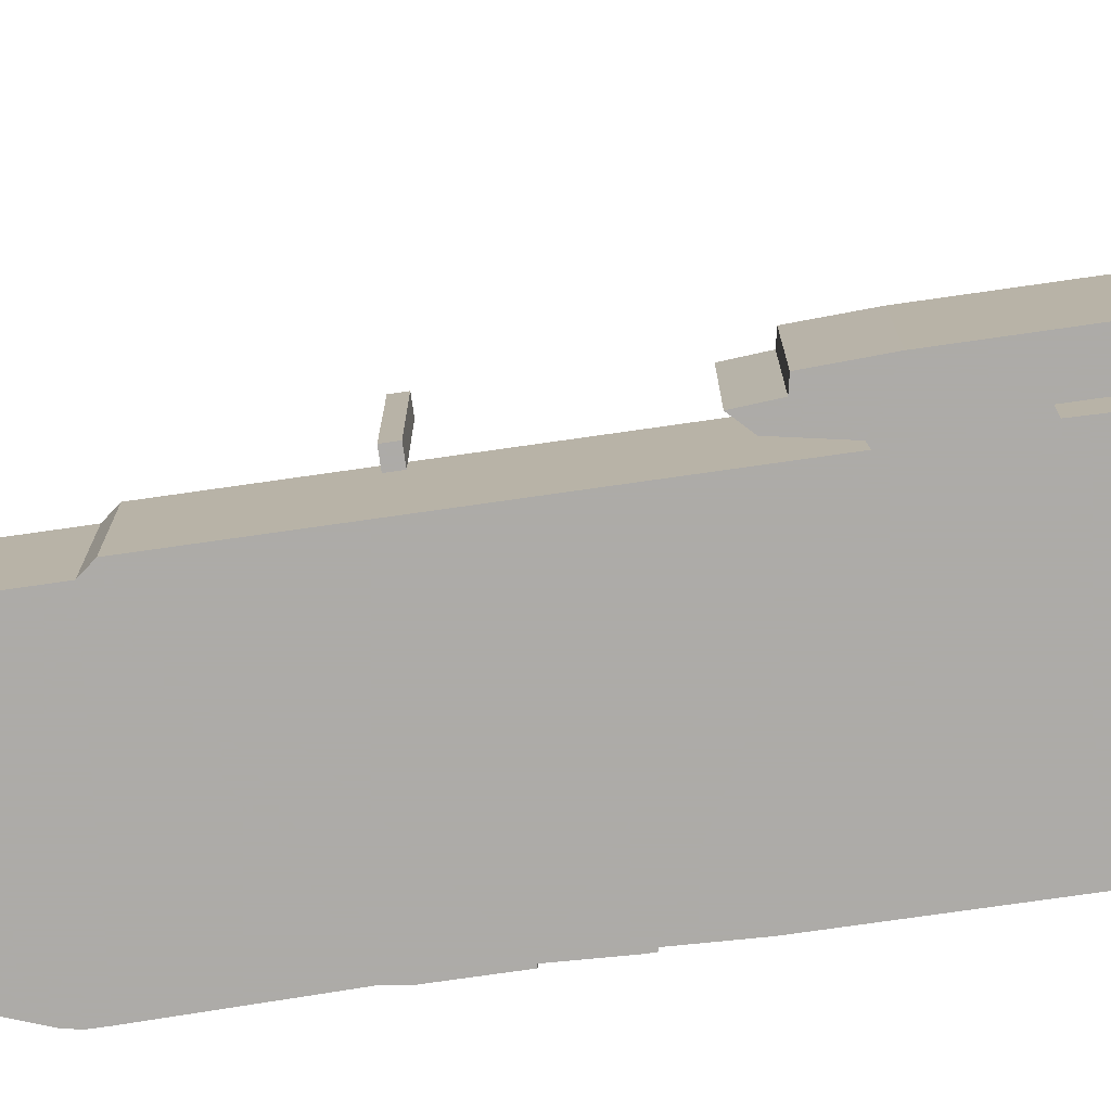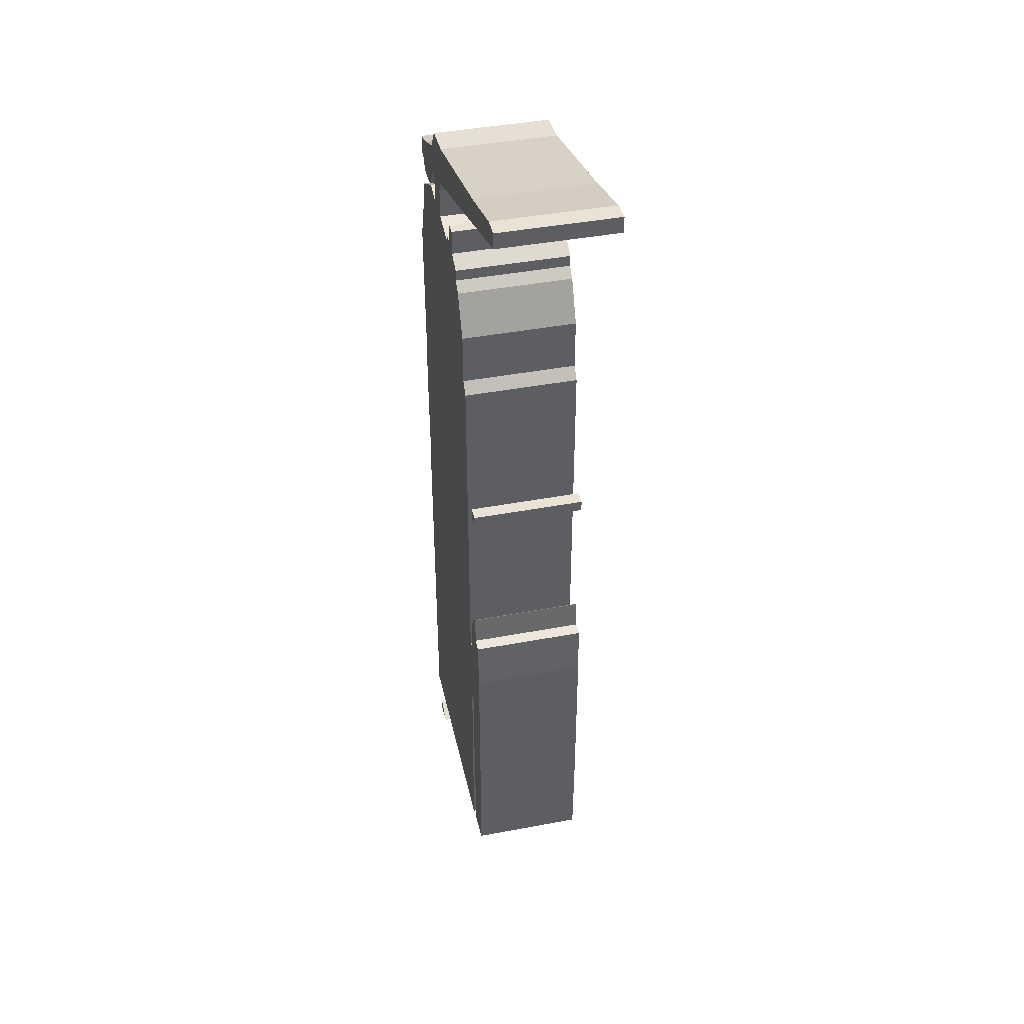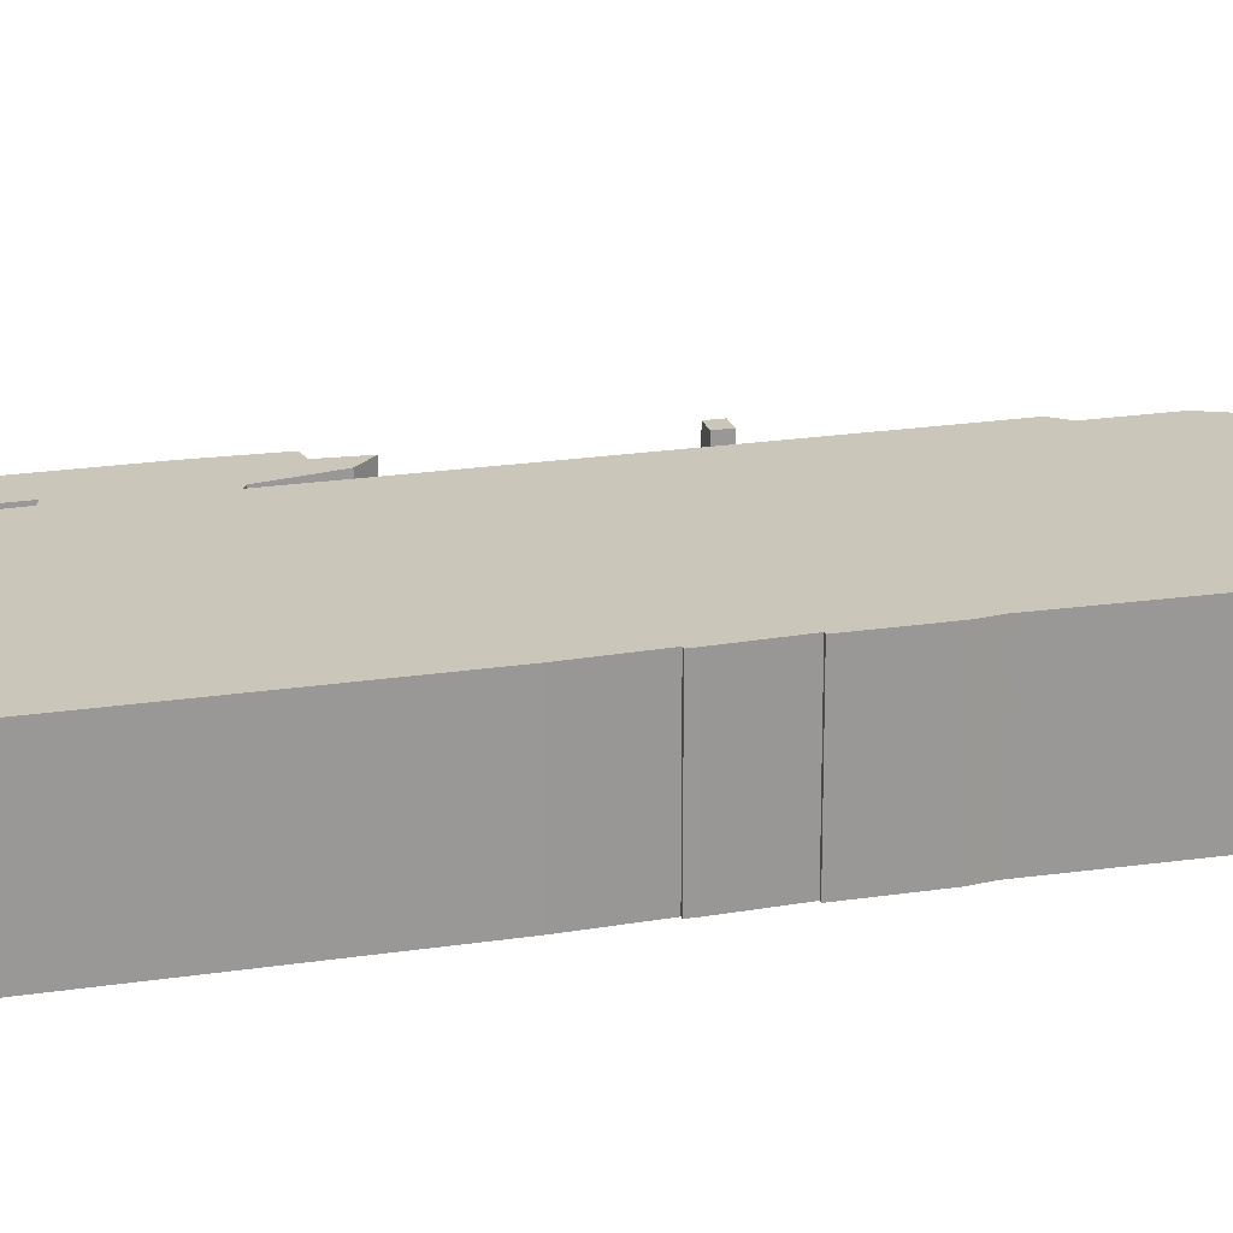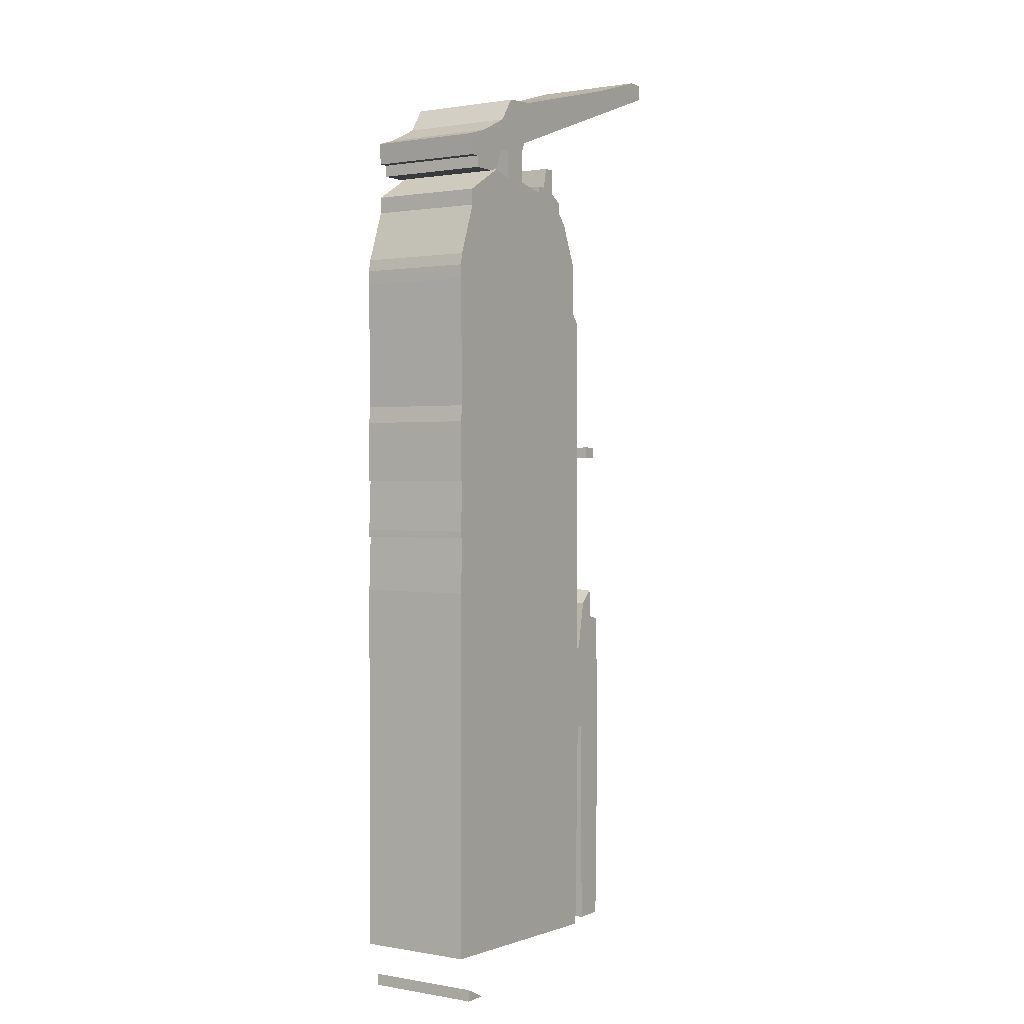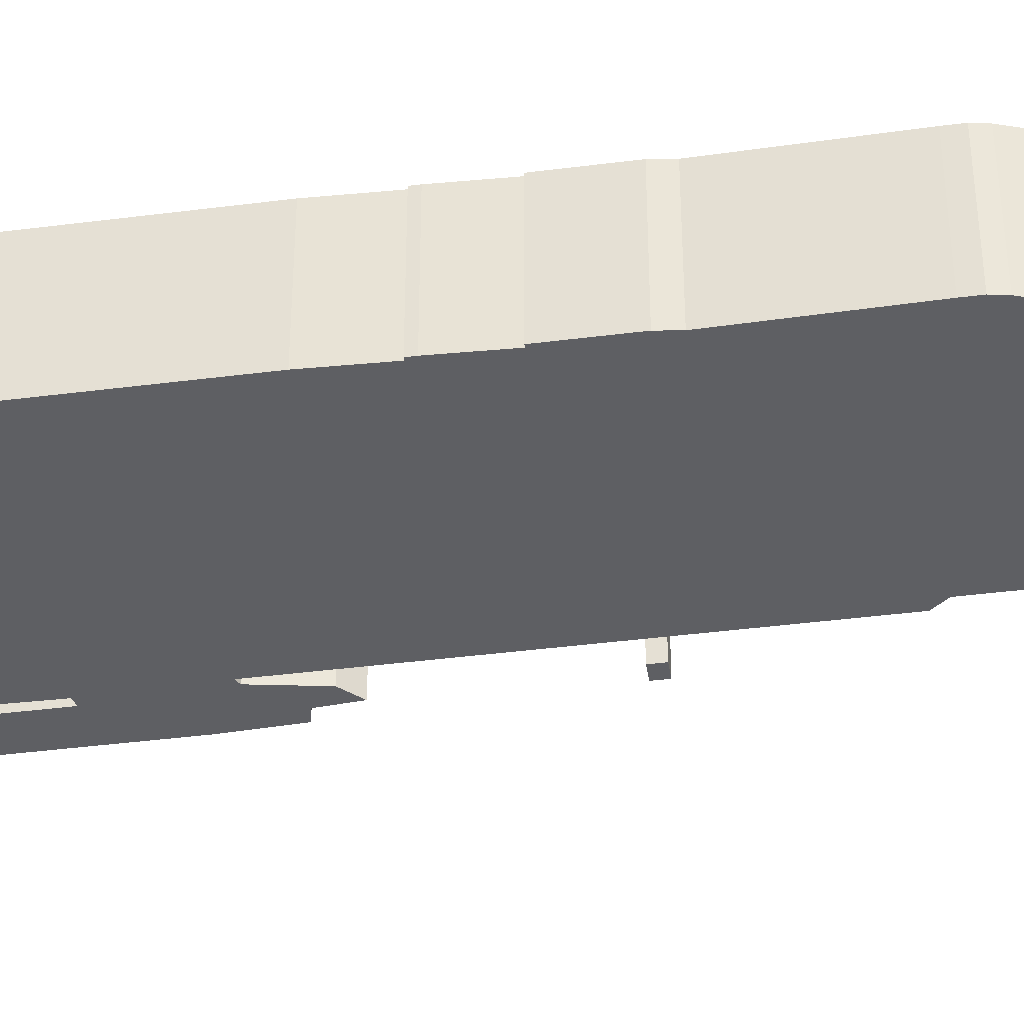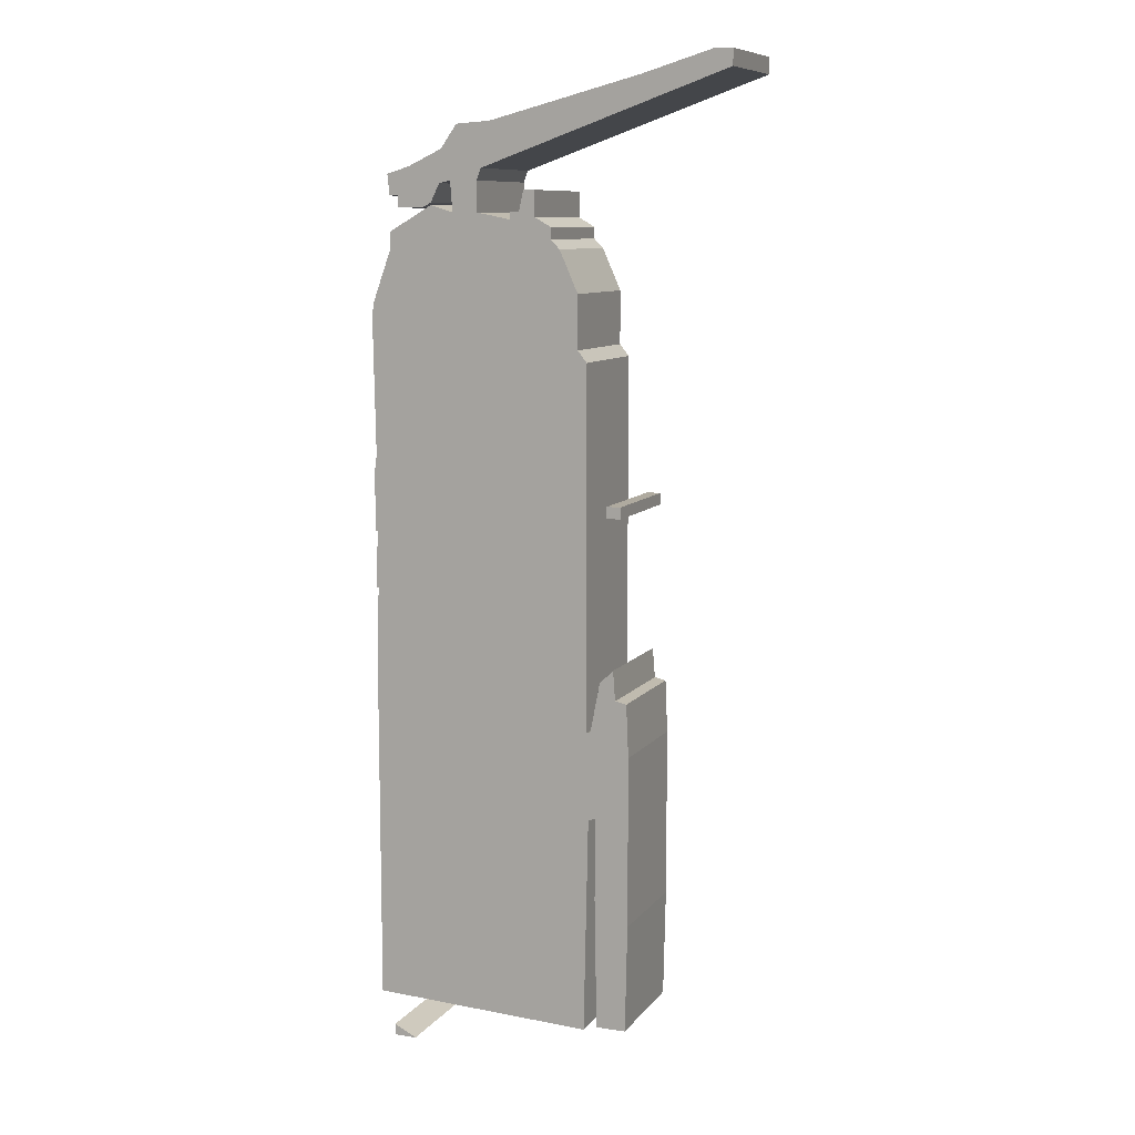
<metadata>
{"format":"obj","ext":"obj","renderer":"f3d","projection":"perspective","resolution":1024,"background":"white","views":[{"elev":-76.5,"azim":-81.9,"up":"+Z"},{"elev":42.3,"azim":-102.7,"up":"+Y"},{"elev":21.2,"azim":74.7,"up":"+Z"},{"elev":1.1,"azim":122.9,"up":"+Y"},{"elev":-41.0,"azim":98.9,"up":"+Z"},{"elev":9.5,"azim":-158.2,"up":"+Y"}]}
</metadata>
<code>
g sbg_cityforest_sf_graybuilding28
v 0.64 0 0
v 0.74 0 0
v 0.74 0.05 0
v -0.79 4.21 0
v 0.29 3.83 0
v 0.31 3.78 0
v 0.31 3.65 0
v 0.16 3.62 0
v 0.16 3.65 0
v 0.12 3.65 0
v 0.1 3.74 0
v 0.05 3.74 0
v 0.05 3.63 0
v -0.02 3.59 0
v -0.02 3.54 0
v -0.06 3.5 0
v -0.14 3.32 0
v -0.14 3.09 0
v -0.18 3.04 0
v -0.18 1.48 0
v -0.2 1.49 0
v -0.24 1.7 0
v -0.3 1.76 0
v -0.31 1.63 0
v -0.36 1.62 0
v -0.37 1.39 0
v -0.37 0.65 0
v -0.36 0.18 0
v -0.23 0.18 0
v -0.22 0.75 0
v -0.22 1.11 0
v -0.19 1.1 0
v -0.17 0.16 0
v 0.8 0.2 0
v 0.8 1.8 0
v 0.79 2.04 0
v 0.8 2.04 0
v 0.8 2.07 0
v 0.79 2.29 0
v 0.8 2.29 0
v 0.8 2.55 0
v 0.79 2.62 0
v 0.8 3.17 0
v 0.8 3.23 0
v 0.79 3.28 0
v 0.71 3.5 0
v 0.71 3.57 0
v 0.52 3.68 0
v 0.42 3.65 0
v 0.43 3.78 0
v 0.48 3.77 0
v 0.52 3.69 0
v 0.56 3.67 0
v 0.67 3.67 0
v 0.67 3.72 0
v 0.71 3.72 0
v 0.72 3.81 0
v 0.62 3.84 0
v 0.47 3.91 0
v 0.4 4.01 0
v 0.25 4.02 0
v -0.41 4.19 0
v -0.71 4.28 0
v -0.79 4.28 0
v -0.33 2.4 0
v -0.27 2.4 0
v -0.27 2.45 0
v -0.33 2.45 0
v 0.64 0 0.5
v 0.74 0 0.5
v 0.74 0.05 0.5
v -0.79 4.21 0.5
v 0.29 3.83 0.5
v 0.31 3.78 0.5
v 0.31 3.65 0.5
v 0.16 3.62 0.5
v 0.16 3.65 0.5
v 0.12 3.65 0.5
v 0.1 3.74 0.5
v 0.05 3.74 0.5
v 0.05 3.63 0.5
v -0.02 3.59 0.5
v -0.02 3.54 0.5
v -0.06 3.5 0.5
v -0.14 3.32 0.5
v -0.14 3.09 0.5
v -0.18 3.04 0.5
v -0.18 1.48 0.5
v -0.2 1.49 0.5
v -0.24 1.7 0.5
v -0.3 1.76 0.5
v -0.31 1.63 0.5
v -0.36 1.62 0.5
v -0.37 1.39 0.5
v -0.37 0.65 0.5
v -0.36 0.18 0.5
v -0.23 0.18 0.5
v -0.22 0.75 0.5
v -0.22 1.11 0.5
v -0.19 1.1 0.5
v -0.17 0.16 0.5
v 0.8 0.2 0.5
v 0.8 1.8 0.5
v 0.79 2.04 0.5
v 0.8 2.04 0.5
v 0.8 2.07 0.5
v 0.79 2.29 0.5
v 0.8 2.29 0.5
v 0.8 2.55 0.5
v 0.79 2.62 0.5
v 0.8 3.17 0.5
v 0.8 3.23 0.5
v 0.79 3.28 0.5
v 0.71 3.5 0.5
v 0.71 3.57 0.5
v 0.52 3.68 0.5
v 0.42 3.65 0.5
v 0.43 3.78 0.5
v 0.48 3.77 0.5
v 0.52 3.69 0.5
v 0.56 3.67 0.5
v 0.67 3.67 0.5
v 0.67 3.72 0.5
v 0.71 3.72 0.5
v 0.72 3.81 0.5
v 0.62 3.84 0.5
v 0.47 3.91 0.5
v 0.4 4.01 0.5
v 0.25 4.02 0.5
v -0.41 4.19 0.5
v -0.71 4.28 0.5
v -0.79 4.28 0.5
v -0.33 2.4 0.5
v -0.27 2.4 0.5
v -0.27 2.45 0.5
v -0.33 2.45 0.5
g sbg_cityforest_sf_graybuilding28_0
f 3 2 1
f 64 63 4
f 63 62 4
f 61 60 5
f 4 62 5
f 50 5 59
f 58 57 55
f 59 58 51
f 57 56 55
f 55 54 53
f 53 52 58
f 52 51 58
f 55 53 58
f 59 51 50
f 49 48 46
f 48 47 46
f 49 46 45
f 49 45 7
f 45 44 43
f 8 7 43
f 19 18 42
f 40 39 41
f 41 19 42
f 36 35 20
f 37 36 38
f 36 39 38
f 32 31 20
f 33 32 34
f 32 35 34
f 35 32 20
f 20 39 36
f 39 19 41
f 29 28 27
f 30 29 27
f 31 30 27
f 26 21 20
f 27 26 31
f 26 25 21
f 25 24 21
f 22 21 24
f 23 22 24
f 31 26 20
f 45 43 7
f 20 19 39
f 43 42 18
f 18 17 8
f 17 16 15
f 15 14 13
f 17 15 8
f 13 12 10
f 10 8 13
f 12 11 10
f 8 15 13
f 10 9 8
f 18 8 43
f 49 7 6
f 50 49 6
f 50 6 5
f 60 59 5
f 62 61 5
f 68 67 66
f 68 66 65
f 2 69 1
f 69 2 70
f 3 70 2
f 70 3 71
f 1 71 3
f 71 1 69
f 64 131 63
f 131 64 132
f 4 132 64
f 132 4 72
f 63 130 62
f 130 63 131
f 61 128 60
f 128 61 129
f 5 72 4
f 72 5 73
f 58 125 57
f 125 58 126
f 59 126 58
f 126 59 127
f 56 123 55
f 123 56 124
f 57 124 56
f 124 57 125
f 54 121 53
f 121 54 122
f 55 122 54
f 122 55 123
f 53 120 52
f 120 53 121
f 52 119 51
f 119 52 120
f 51 118 50
f 118 51 119
f 49 116 48
f 116 49 117
f 47 114 46
f 114 47 115
f 48 115 47
f 115 48 116
f 46 113 45
f 113 46 114
f 44 111 43
f 111 44 112
f 45 112 44
f 112 45 113
f 8 75 7
f 75 8 76
f 19 86 18
f 86 19 87
f 40 107 39
f 107 40 108
f 41 108 40
f 108 41 109
f 42 109 41
f 109 42 110
f 36 103 35
f 103 36 104
f 37 104 36
f 104 37 105
f 38 105 37
f 105 38 106
f 39 106 38
f 106 39 107
f 32 99 31
f 99 32 100
f 33 100 32
f 100 33 101
f 34 101 33
f 101 34 102
f 35 102 34
f 102 35 103
f 28 95 27
f 95 28 96
f 29 96 28
f 96 29 97
f 30 97 29
f 97 30 98
f 31 98 30
f 98 31 99
f 21 88 20
f 88 21 89
f 27 94 26
f 94 27 95
f 26 93 25
f 93 26 94
f 25 92 24
f 92 25 93
f 22 89 21
f 89 22 90
f 23 90 22
f 90 23 91
f 24 91 23
f 91 24 92
f 20 87 19
f 87 20 88
f 43 110 42
f 110 43 111
f 18 85 17
f 85 18 86
f 16 83 15
f 83 16 84
f 17 84 16
f 84 17 85
f 14 81 13
f 81 14 82
f 15 82 14
f 82 15 83
f 13 80 12
f 80 13 81
f 11 78 10
f 78 11 79
f 12 79 11
f 79 12 80
f 9 76 8
f 76 9 77
f 10 77 9
f 77 10 78
f 7 74 6
f 74 7 75
f 50 117 49
f 117 50 118
f 6 73 5
f 73 6 74
f 60 127 59
f 127 60 128
f 62 129 61
f 129 62 130
f 67 134 66
f 134 67 135
f 68 135 67
f 135 68 136
f 66 133 65
f 133 66 134
f 65 136 68
f 136 65 133
f 69 70 71
f 72 131 132
f 72 130 131
f 73 128 129
f 73 130 72
f 127 73 118
f 123 125 126
f 119 126 127
f 123 124 125
f 121 122 123
f 126 120 121
f 126 119 120
f 126 121 123
f 118 119 127
f 114 116 117
f 114 115 116
f 113 114 117
f 75 113 117
f 111 112 113
f 111 75 76
f 110 86 87
f 109 107 108
f 110 87 109
f 88 103 104
f 106 104 105
f 106 107 104
f 88 99 100
f 102 100 101
f 102 103 100
f 88 100 103
f 104 107 88
f 109 87 107
f 95 96 97
f 95 97 98
f 95 98 99
f 88 89 94
f 99 94 95
f 89 93 94
f 89 92 93
f 92 89 90
f 92 90 91
f 88 94 99
f 75 111 113
f 107 87 88
f 86 110 111
f 76 85 86
f 83 84 85
f 81 82 83
f 76 83 85
f 78 80 81
f 81 76 78
f 78 79 80
f 81 83 76
f 76 77 78
f 111 76 86
f 74 75 117
f 74 117 118
f 73 74 118
f 73 127 128
f 73 129 130
f 134 135 136
f 133 134 136

</code>
